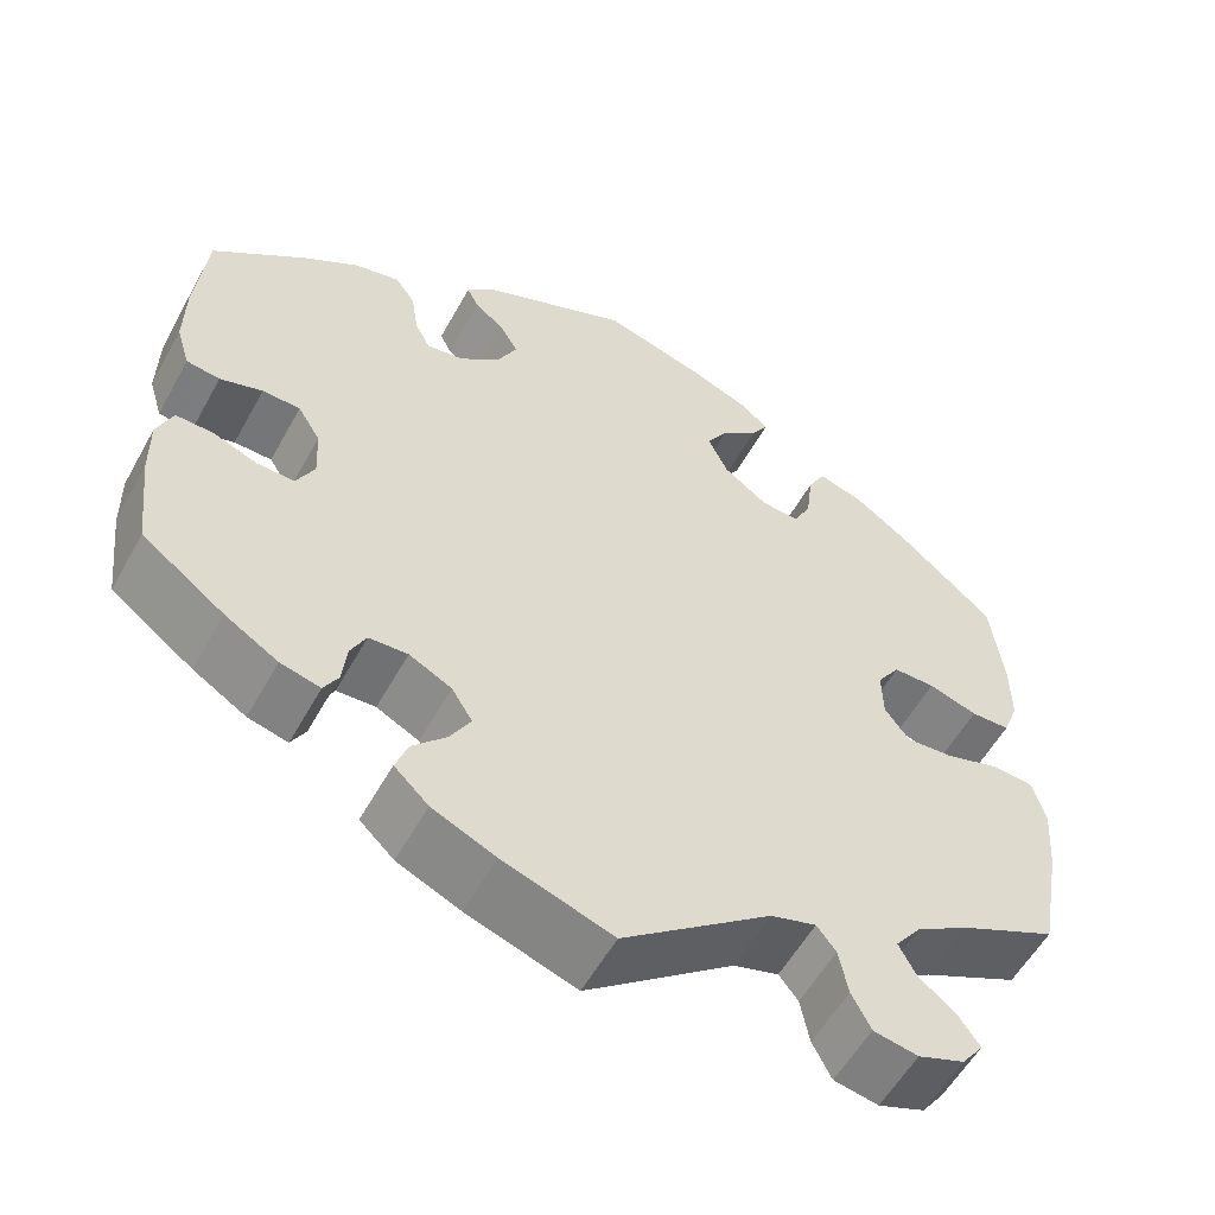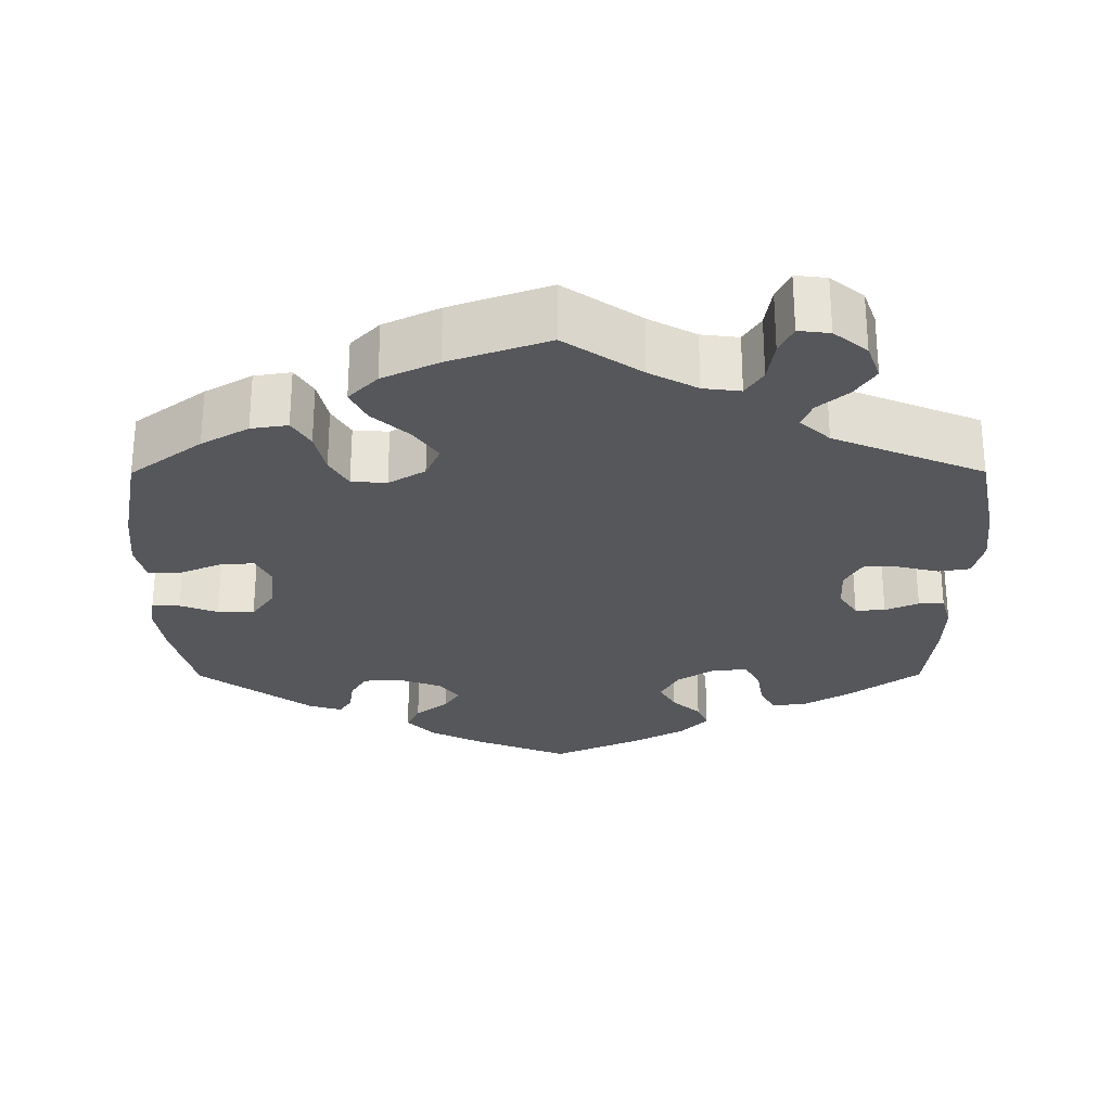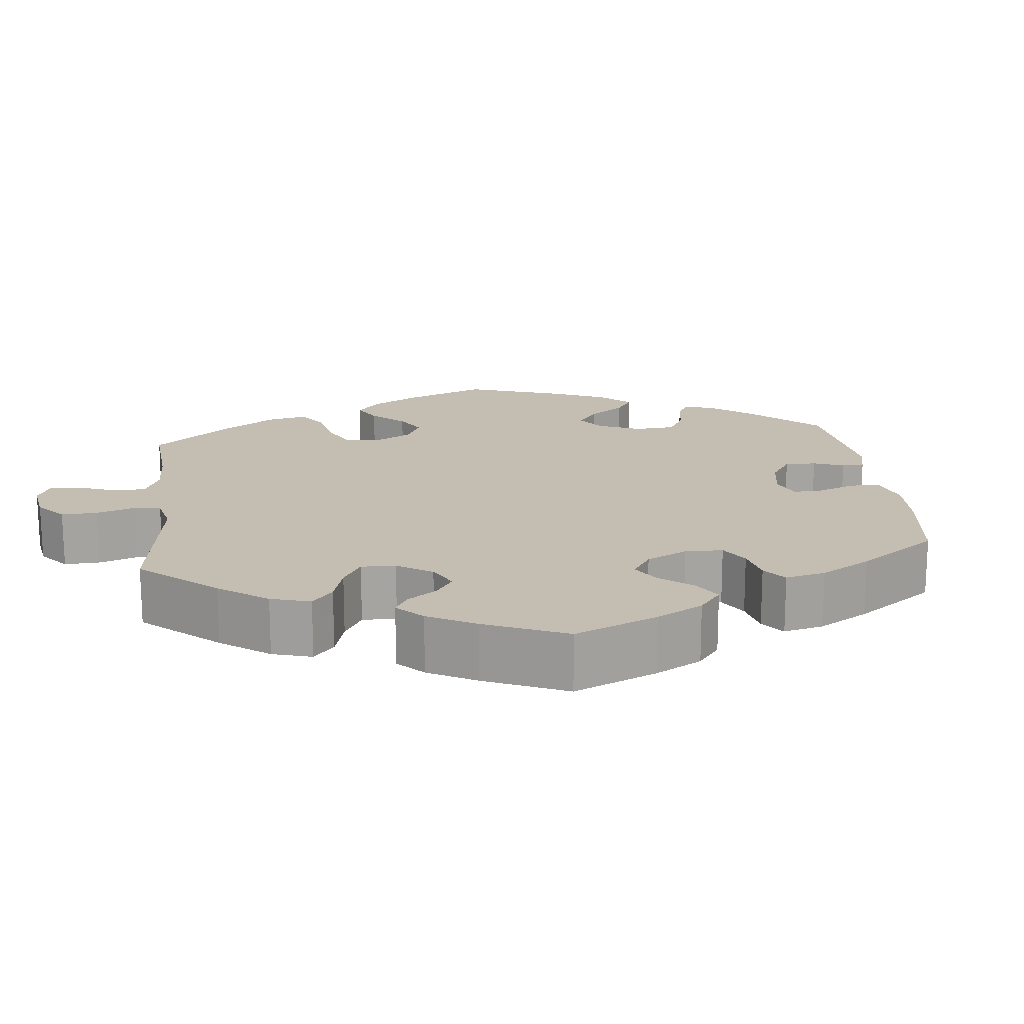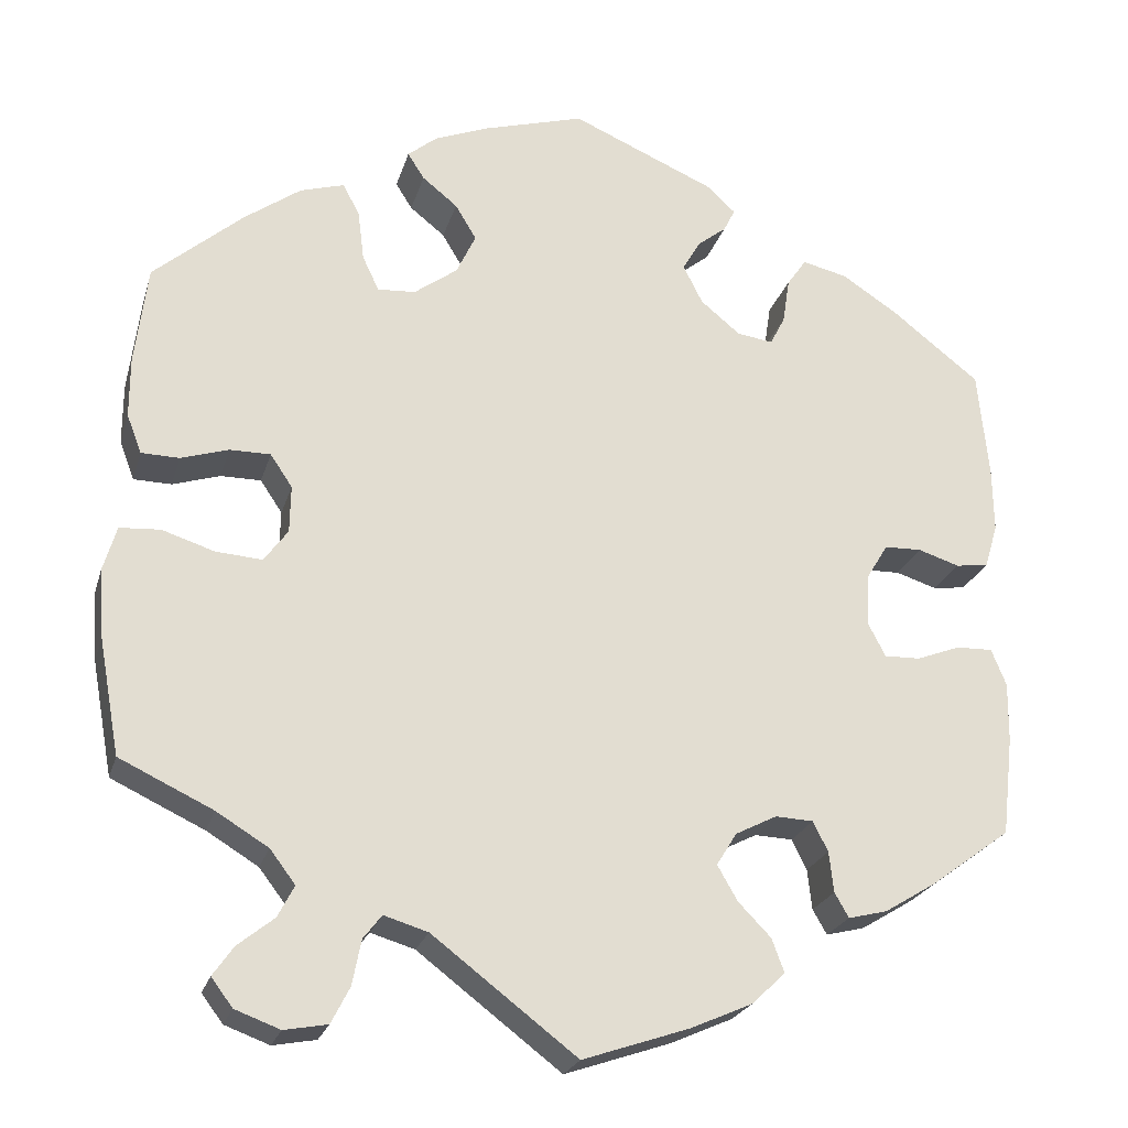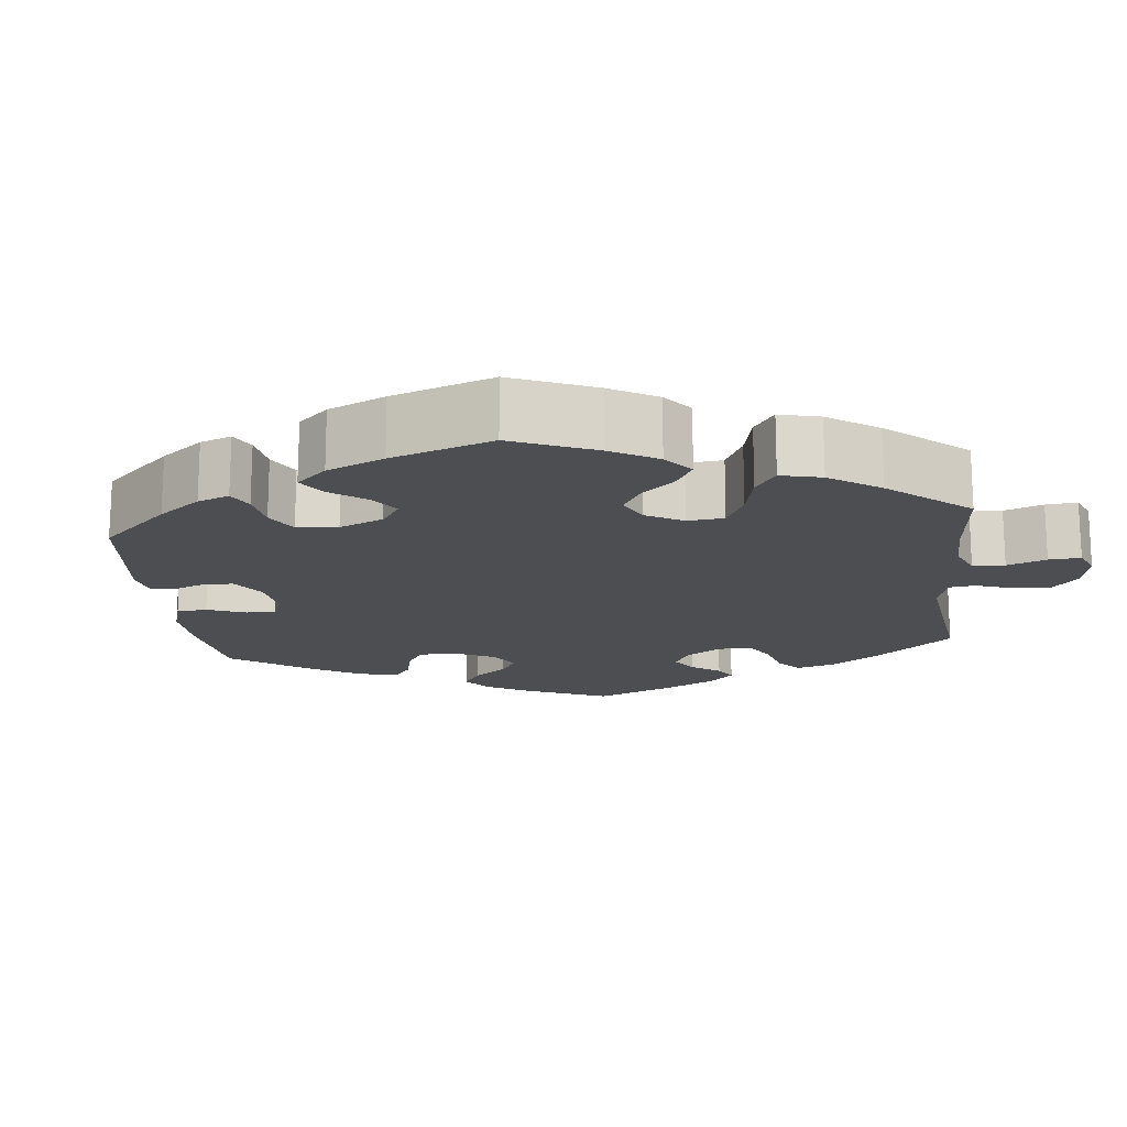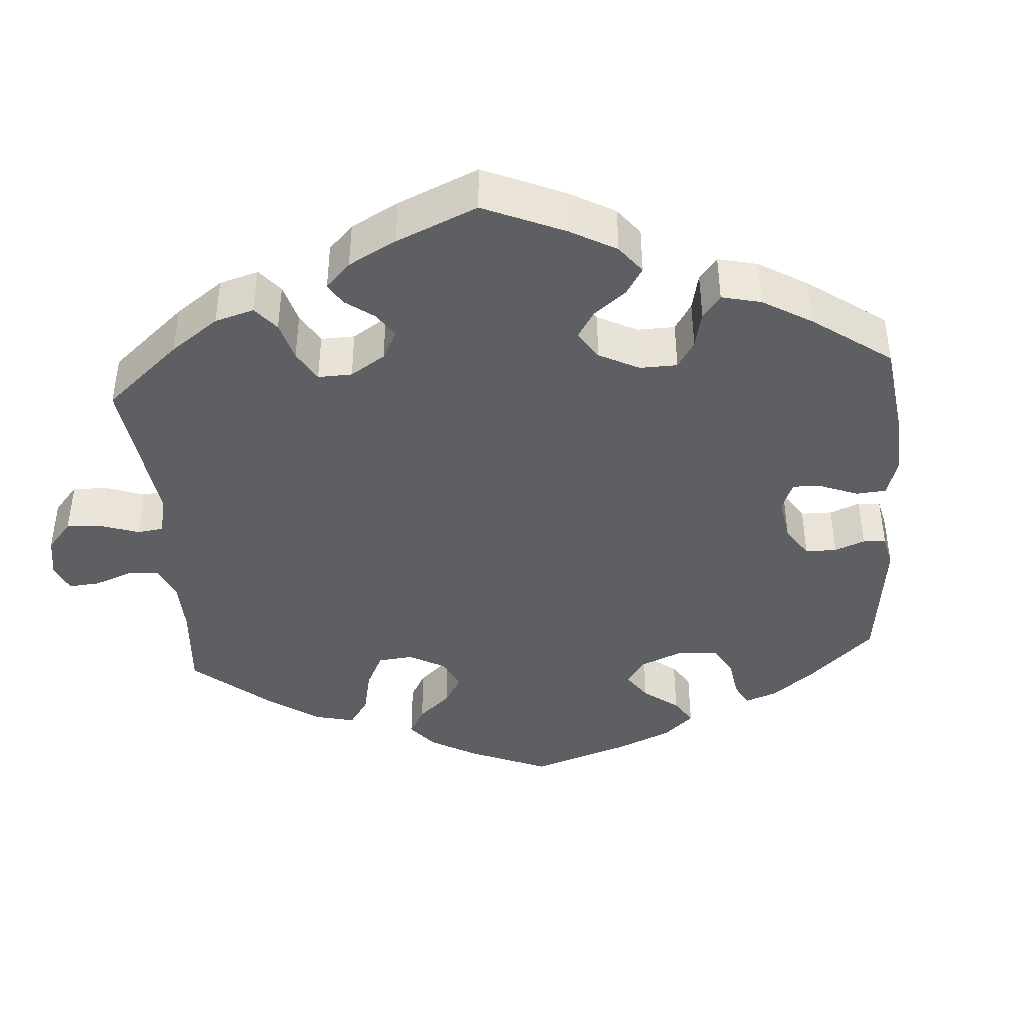
<metadata>
{"format":"obj","ext":"obj","renderer":"f3d","projection":"perspective","resolution":1024,"background":"white","views":[{"elev":-56.2,"azim":-28.7,"up":"+Z"},{"elev":-27.1,"azim":120.2,"up":"+Y"},{"elev":17.2,"azim":-126.5,"up":"+Y"},{"elev":-23.5,"azim":165.0,"up":"+Z"},{"elev":-16.5,"azim":66.3,"up":"+Y"},{"elev":-41.4,"azim":-115.7,"up":"+Y"}]}
</metadata>
<code>
v -0.121 0.07 -0.537
v -0.191 0.07 -0.506
v -0.229 0.07 -0.47
v -0.215 0.07 -0.432
v -0.178 0.07 -0.394
v -0.155 0.07 -0.354
v -0.178 0.07 -0.317
v -0.225 0.07 -0.293
v -0.268 0.07 -0.295
v -0.285 0.07 -0.329
v -0.29 0.07 -0.375
v -0.306 0.07 -0.403
v -0.35 0.07 -0.392
v -0.409 0.07 -0.356
v -0.5 0.07 -0.289
v -0.513 0.07 -0.176
v -0.514 0.07 -0.109
v -0.497 0.07 -0.067
v -0.456 0.07 -0.068
v -0.406 0.07 -0.087
v -0.365 0.07 -0.088
v -0.345 0.07 -0.049
v -0.348 0.07 0.009
v -0.373 0.07 0.05
v -0.415 0.07 0.051
v -0.462 0.07 0.036
v -0.499 0.07 0.041
v -0.514 0.07 0.091
v -0.513 0.07 0.165
v -0.501 0.07 0.288
v -0.4 0.07 0.367
v -0.337 0.07 0.408
v -0.286 0.07 0.42
v -0.264 0.07 0.388
v -0.256 0.07 0.336
v -0.239 0.07 0.303
v -0.198 0.07 0.309
v -0.153 0.07 0.346
v -0.131 0.07 0.39
v -0.151 0.07 0.425
v -0.184 0.07 0.451
v -0.197 0.07 0.477
v -0.165 0.07 0.507
v -0.001 0.07 0.578
v 0.113 0.07 0.545
v 0.176 0.07 0.52
v 0.209 0.07 0.493
v 0.19 0.07 0.463
v 0.15 0.07 0.431
v 0.126 0.07 0.391
v 0.148 0.07 0.344
v 0.197 0.07 0.308
v 0.24 0.07 0.305
v 0.259 0.07 0.345
v 0.266 0.07 0.402
v 0.285 0.07 0.438
v 0.335 0.07 0.423
v 0.399 0.07 0.377
v 0.501 0.07 0.289
v 0.515 0.07 0.176
v 0.515 0.07 0.107
v 0.498 0.07 0.063
v 0.455 0.07 0.062
v 0.401 0.07 0.079
v 0.355 0.07 0.079
v 0.33 0.07 0.042
v 0.331 0.07 -0.012
v 0.358 0.07 -0.049
v 0.411 0.07 -0.045
v 0.47 0.07 -0.026
v 0.516 0.07 -0.029
v 0.531 0.07 -0.08
v 0.525 0.07 -0.158
v 0.501 0.07 -0.289
v 0.395 0.07 -0.339
v 0.336 0.07 -0.375
v 0.307 0.07 -0.413
v 0.326 0.07 -0.449
v 0.367 0.07 -0.482
v 0.39 0.07 -0.515
v 0.366 0.07 -0.547
v 0.315 0.07 -0.566
v 0.266 0.07 -0.557
v 0.245 0.07 -0.516
v 0.235 0.07 -0.465
v 0.214 0.07 -0.438
v 0.164 0.07 -0.453
v 0 0.07 -0.578
v -0.121 0 -0.537
v -0.191 0 -0.506
v -0.229 0 -0.47
v -0.215 0 -0.432
v -0.178 0 -0.394
v -0.155 0 -0.354
v -0.178 0 -0.317
v -0.225 0 -0.293
v -0.268 0 -0.295
v -0.285 0 -0.329
v -0.29 0 -0.375
v -0.306 0 -0.403
v -0.35 0 -0.392
v -0.409 0 -0.356
v -0.5 0 -0.289
v -0.513 0 -0.176
v -0.514 0 -0.109
v -0.497 0 -0.067
v -0.456 0 -0.068
v -0.406 0 -0.087
v -0.365 0 -0.088
v -0.345 0 -0.049
v -0.348 0 0.009
v -0.373 0 0.05
v -0.415 0 0.051
v -0.462 0 0.036
v -0.499 0 0.041
v -0.514 0 0.091
v -0.513 0 0.165
v -0.501 0 0.288
v -0.4 0 0.367
v -0.337 0 0.408
v -0.286 0 0.42
v -0.264 0 0.388
v -0.256 0 0.336
v -0.239 0 0.303
v -0.198 0 0.309
v -0.153 0 0.346
v -0.131 0 0.39
v -0.151 0 0.425
v -0.184 0 0.451
v -0.197 0 0.477
v -0.165 0 0.507
v -0.001 0 0.578
v 0.113 0 0.545
v 0.176 0 0.52
v 0.209 0 0.493
v 0.19 0 0.463
v 0.15 0 0.431
v 0.126 0 0.391
v 0.148 0 0.344
v 0.197 0 0.308
v 0.24 0 0.305
v 0.259 0 0.345
v 0.266 0 0.402
v 0.285 0 0.438
v 0.335 0 0.423
v 0.399 0 0.377
v 0.501 0 0.289
v 0.515 0 0.176
v 0.515 0 0.107
v 0.498 0 0.063
v 0.455 0 0.062
v 0.401 0 0.079
v 0.355 0 0.079
v 0.33 0 0.042
v 0.331 0 -0.012
v 0.358 0 -0.049
v 0.411 0 -0.045
v 0.47 0 -0.026
v 0.516 0 -0.029
v 0.531 0 -0.08
v 0.525 0 -0.158
v 0.501 0 -0.289
v 0.395 0 -0.339
v 0.336 0 -0.375
v 0.307 0 -0.413
v 0.326 0 -0.449
v 0.367 0 -0.482
v 0.39 0 -0.515
v 0.366 0 -0.547
v 0.315 0 -0.566
v 0.266 0 -0.557
v 0.245 0 -0.516
v 0.235 0 -0.465
v 0.214 0 -0.438
v 0.164 0 -0.453
v 0 0 -0.578
f 87 88 1 2
f 86 87 2 3
f 82 83 84 85
f 82 85 86
f 81 82 86
f 78 79 80 81
f 77 78 81 86
f 76 77 86 3
f 72 73 74 75
f 69 70 71 72
f 68 69 72 75
f 67 68 75 76
f 61 62 63 64
f 61 64 65
f 60 61 65
f 59 60 65
f 58 59 65
f 57 58 65 66
f 54 55 56 57
f 53 54 57 66
f 46 47 48 49
f 46 49 50
f 45 46 50
f 44 45 50
f 43 44 50 51
f 40 41 42 43
f 39 40 43 51
f 32 33 34 35
f 32 35 36
f 31 32 36
f 30 31 36
f 29 30 36
f 28 29 36 37
f 25 26 27 28
f 24 25 28 37
f 17 18 19 20
f 17 20 21
f 16 17 21
f 15 16 21
f 14 15 21
f 13 14 21 22
f 10 11 12 13
f 9 10 13 22
f 76 3 4 5
f 76 5 6
f 67 76 6 7
f 52 53 66 67
f 52 67 7 8
f 38 39 51 52
f 23 24 37 38
f 22 23 38 52
f 8 9 22 52
f 90 89 176 175
f 91 90 175 174
f 173 172 171 170
f 174 173 170
f 174 170 169
f 169 168 167 166
f 174 169 166 165
f 91 174 165 164
f 163 162 161 160
f 160 159 158 157
f 163 160 157 156
f 164 163 156 155
f 152 151 150 149
f 153 152 149
f 153 149 148
f 153 148 147
f 153 147 146
f 154 153 146 145
f 145 144 143 142
f 154 145 142 141
f 137 136 135 134
f 138 137 134
f 138 134 133
f 138 133 132
f 139 138 132 131
f 131 130 129 128
f 139 131 128 127
f 123 122 121 120
f 124 123 120
f 124 120 119
f 124 119 118
f 124 118 117
f 125 124 117 116
f 116 115 114 113
f 125 116 113 112
f 108 107 106 105
f 109 108 105
f 109 105 104
f 109 104 103
f 109 103 102
f 110 109 102 101
f 101 100 99 98
f 110 101 98 97
f 93 92 91 164
f 94 93 164
f 95 94 164 155
f 155 154 141 140
f 96 95 155 140
f 140 139 127 126
f 126 125 112 111
f 140 126 111 110
f 140 110 97 96
f 1 89 90 2
f 2 90 91 3
f 3 91 92 4
f 4 92 93 5
f 5 93 94 6
f 6 94 95 7
f 7 95 96 8
f 8 96 97 9
f 9 97 98 10
f 10 98 99 11
f 11 99 100 12
f 12 100 101 13
f 13 101 102 14
f 14 102 103 15
f 15 103 104 16
f 16 104 105 17
f 17 105 106 18
f 18 106 107 19
f 19 107 108 20
f 20 108 109 21
f 21 109 110 22
f 22 110 111 23
f 23 111 112 24
f 24 112 113 25
f 25 113 114 26
f 26 114 115 27
f 27 115 116 28
f 28 116 117 29
f 29 117 118 30
f 30 118 119 31
f 31 119 120 32
f 32 120 121 33
f 33 121 122 34
f 34 122 123 35
f 35 123 124 36
f 36 124 125 37
f 37 125 126 38
f 38 126 127 39
f 39 127 128 40
f 40 128 129 41
f 41 129 130 42
f 42 130 131 43
f 43 131 132 44
f 44 132 133 45
f 45 133 134 46
f 46 134 135 47
f 47 135 136 48
f 48 136 137 49
f 49 137 138 50
f 50 138 139 51
f 51 139 140 52
f 52 140 141 53
f 53 141 142 54
f 54 142 143 55
f 55 143 144 56
f 56 144 145 57
f 57 145 146 58
f 58 146 147 59
f 59 147 148 60
f 60 148 149 61
f 61 149 150 62
f 62 150 151 63
f 63 151 152 64
f 64 152 153 65
f 65 153 154 66
f 66 154 155 67
f 67 155 156 68
f 68 156 157 69
f 69 157 158 70
f 70 158 159 71
f 71 159 160 72
f 72 160 161 73
f 73 161 162 74
f 74 162 163 75
f 75 163 164 76
f 76 164 165 77
f 77 165 166 78
f 78 166 167 79
f 79 167 168 80
f 80 168 169 81
f 81 169 170 82
f 82 170 171 83
f 83 171 172 84
f 84 172 173 85
f 85 173 174 86
f 86 174 175 87
f 87 175 176 88
f 88 176 89 1

</code>
